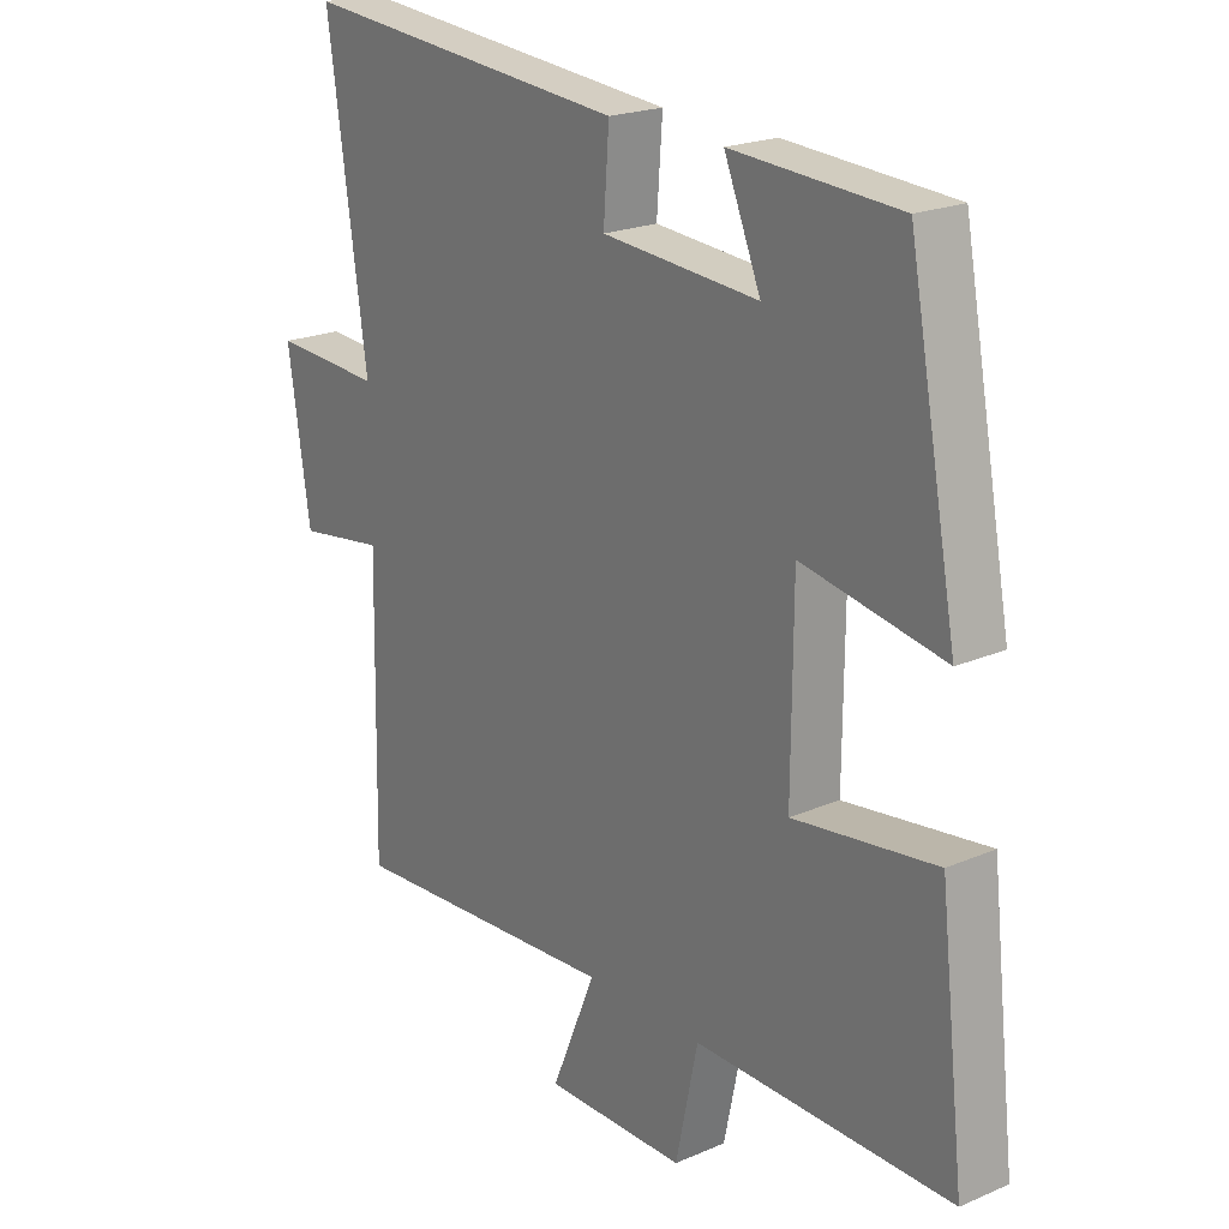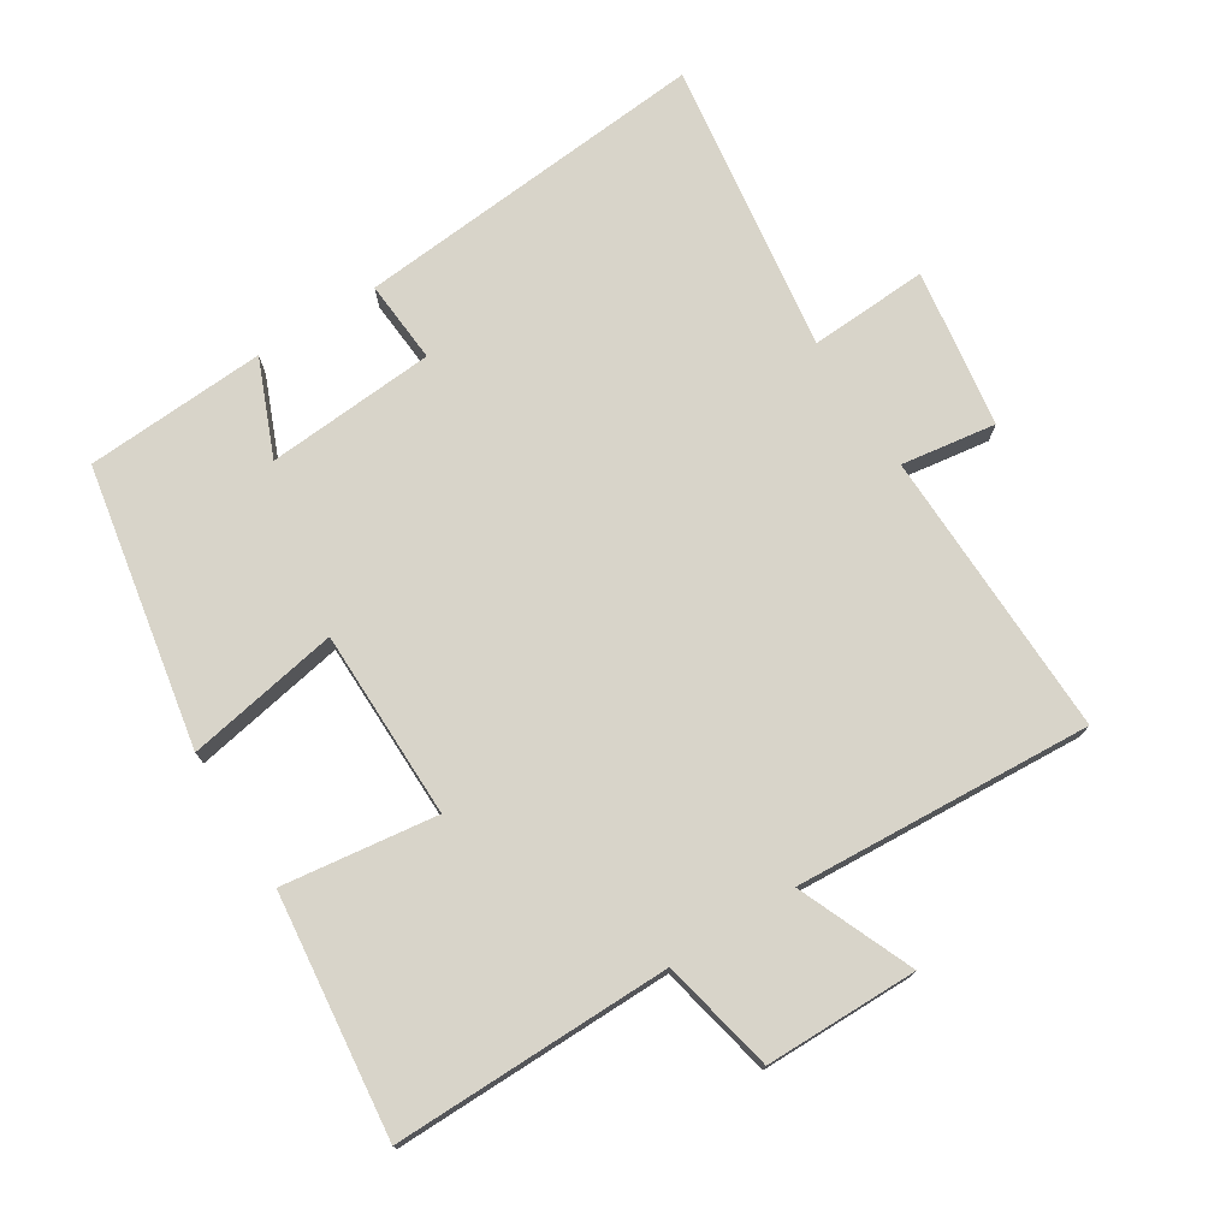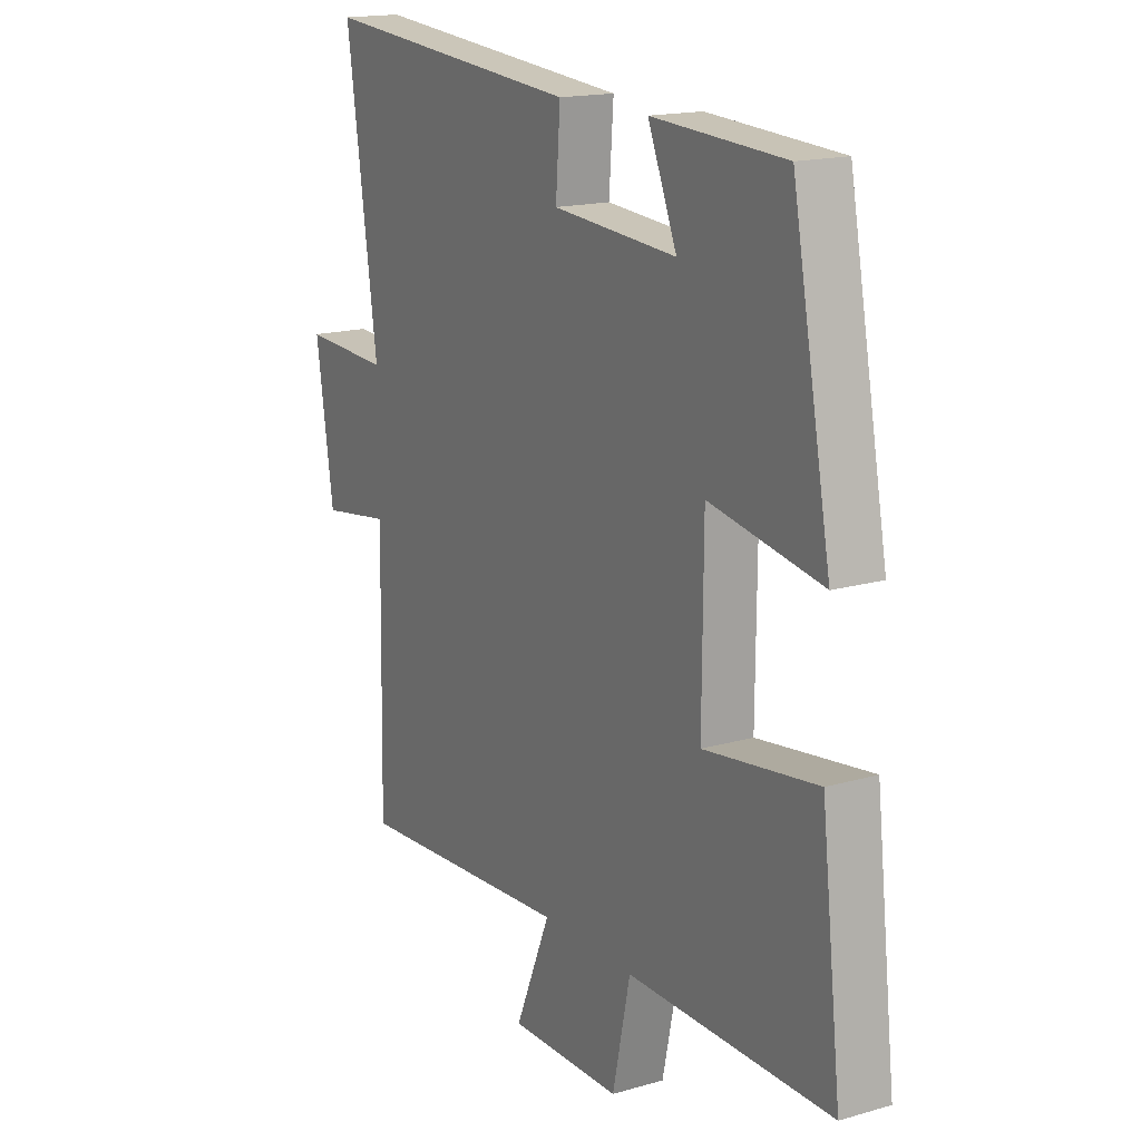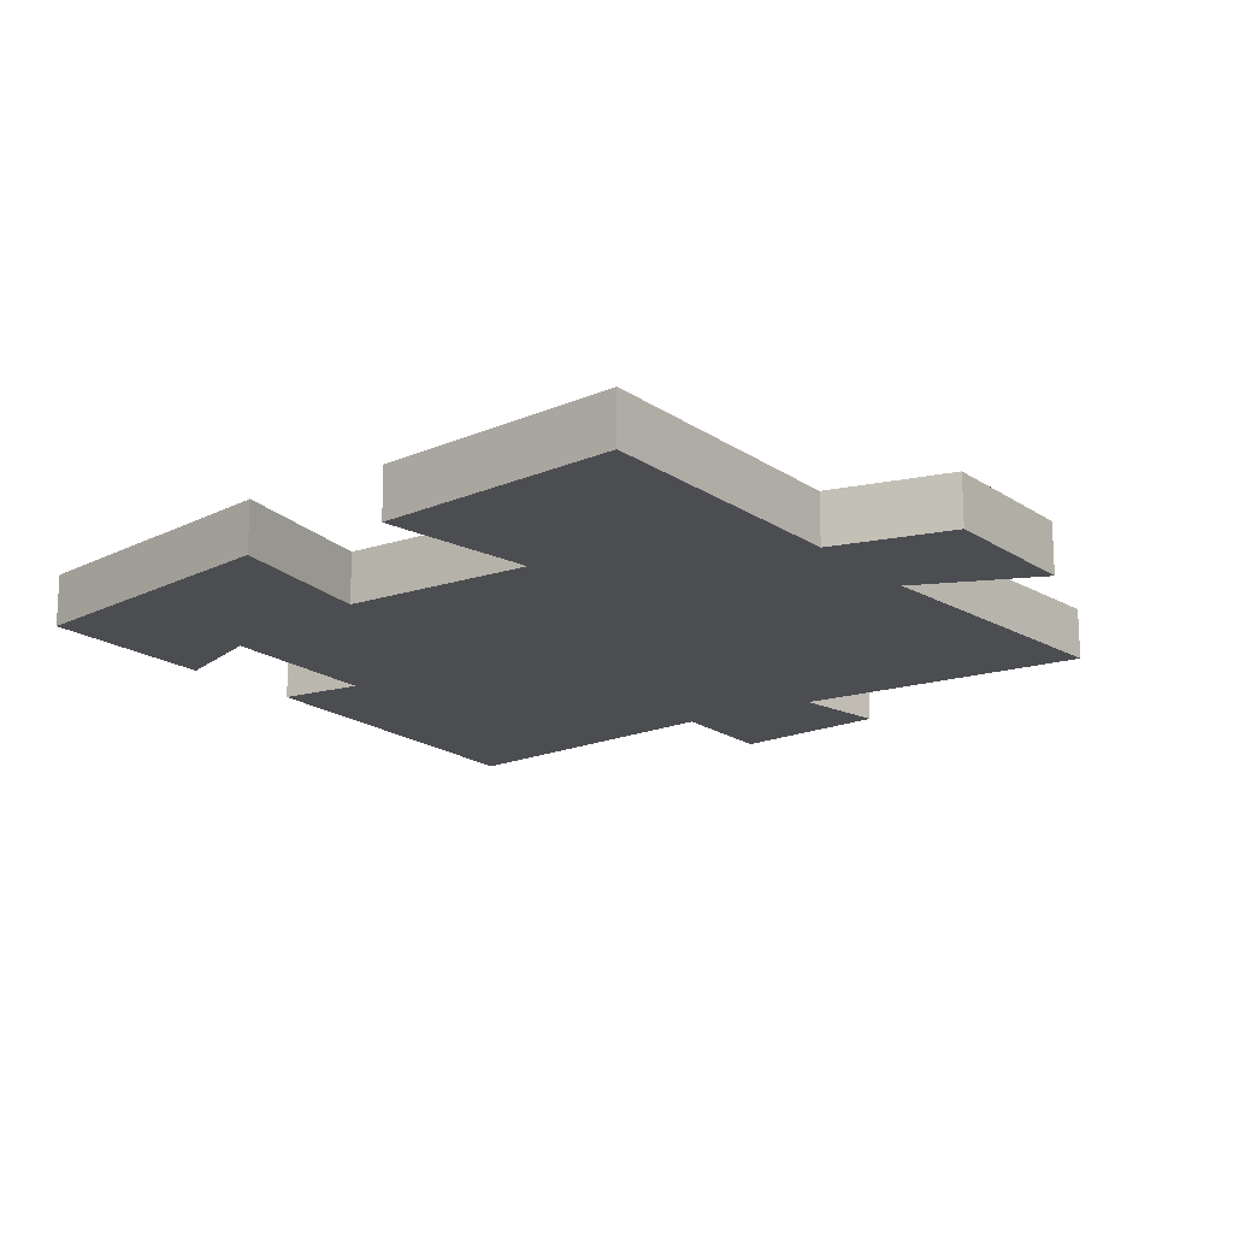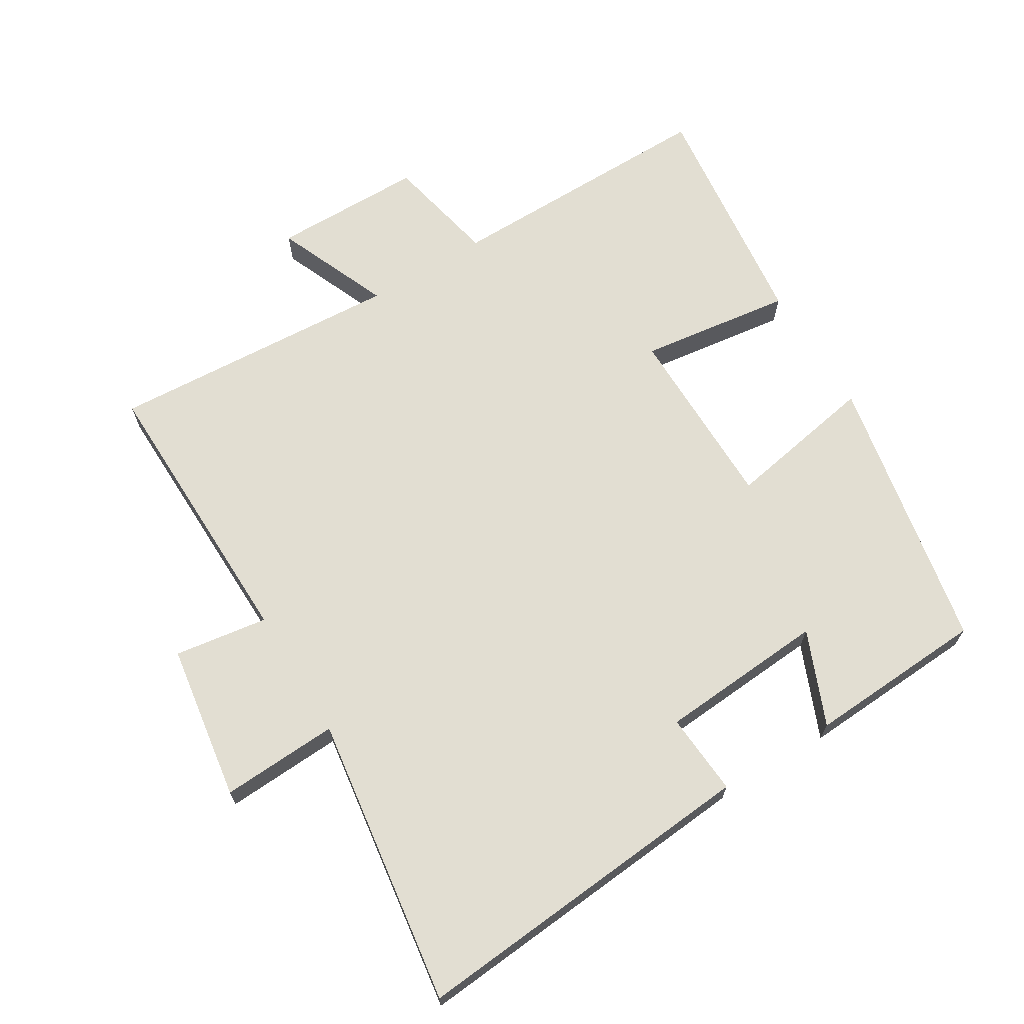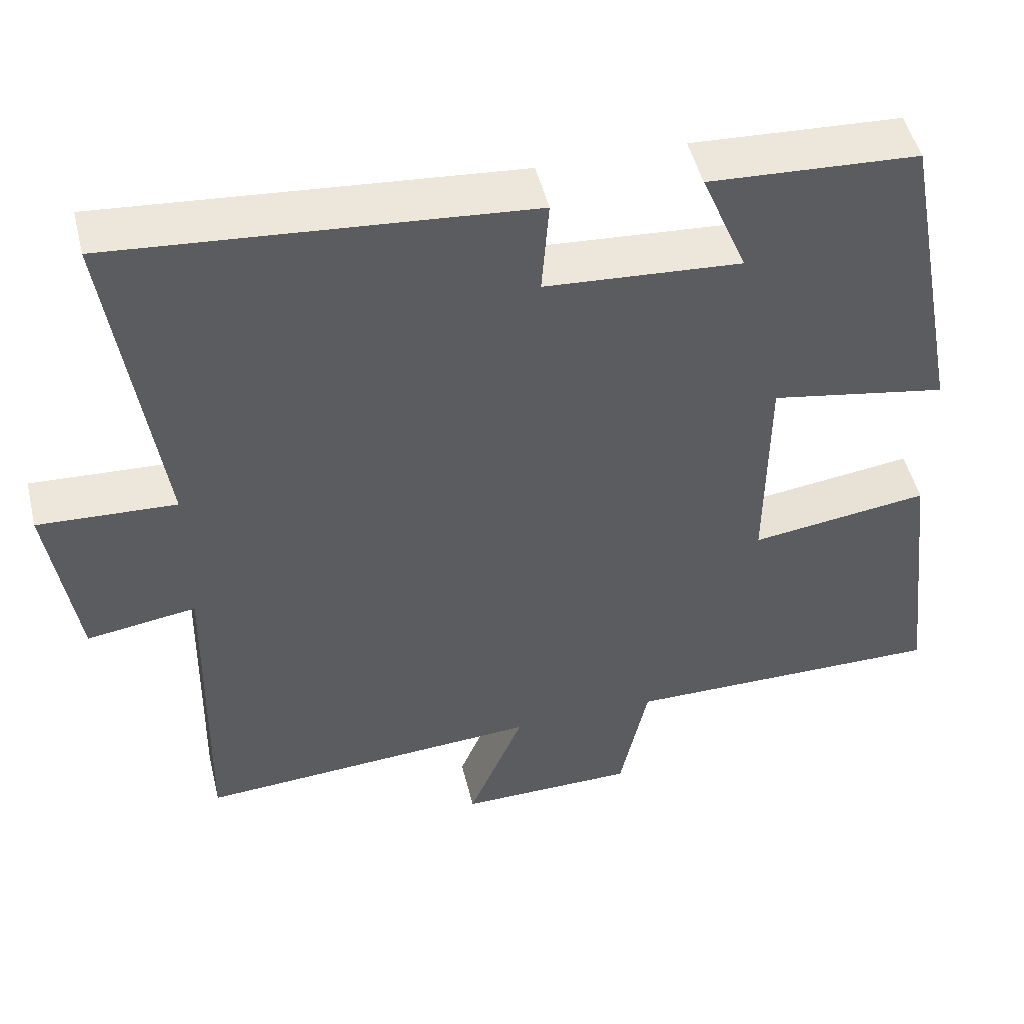
<metadata>
{"format":"obj","ext":"obj","renderer":"f3d","projection":"perspective","resolution":1024,"background":"white","views":[{"elev":21.1,"azim":52.4,"up":"+Z"},{"elev":75.0,"azim":147.7,"up":"+Y"},{"elev":16.5,"azim":59.4,"up":"+Z"},{"elev":-16.1,"azim":125.8,"up":"+Y"},{"elev":67.9,"azim":-31.4,"up":"+Y"},{"elev":49.2,"azim":-13.6,"up":"+Z"}]}
</metadata>
<code>
v -0.508 0.07 -0.528
v -0.5 0.07 -0.098
v -0.641 0.07 -0.119
v -0.677 0.07 0.117
v -0.5 0.07 0.108
v -0.563 0.07 0.545
v -0.032 0.07 0.5
v -0.041 0.07 0.376
v 0.211 0.07 0.358
v 0.152 0.07 0.5
v 0.421 0.07 0.485
v 0.5 0.07 0.066
v 0.272 0.07 0.107
v 0.27 0.07 -0.175
v 0.5 0.07 -0.144
v 0.541 0.07 -0.503
v 0.127 0.07 -0.5
v 0.091 0.07 -0.67
v -0.137 0.07 -0.672
v -0.065 0.07 -0.5
v -0.508 0 -0.528
v -0.5 0 -0.098
v -0.641 0 -0.119
v -0.677 0 0.117
v -0.5 0 0.108
v -0.563 0 0.545
v -0.032 0 0.5
v -0.041 0 0.376
v 0.211 0 0.358
v 0.152 0 0.5
v 0.421 0 0.485
v 0.5 0 0.066
v 0.272 0 0.107
v 0.27 0 -0.175
v 0.5 0 -0.144
v 0.541 0 -0.503
v 0.127 0 -0.5
v 0.091 0 -0.67
v -0.137 0 -0.672
v -0.065 0 -0.5
f 17 18 19 20
f 14 15 16 17
f 13 14 17 20
f 11 12 13
f 9 10 11
f 9 11 13 20
f 5 6 7 8
f 5 8 9 20
f 2 3 4 5
f 20 1 2
f 2 5 20
f 40 39 38 37
f 37 36 35 34
f 40 37 34 33
f 33 32 31
f 31 30 29
f 40 33 31 29
f 28 27 26 25
f 40 29 28 25
f 25 24 23 22
f 22 21 40
f 40 25 22
f 1 21 22 2
f 2 22 23 3
f 3 23 24 4
f 4 24 25 5
f 5 25 26 6
f 6 26 27 7
f 7 27 28 8
f 8 28 29 9
f 9 29 30 10
f 10 30 31 11
f 11 31 32 12
f 12 32 33 13
f 13 33 34 14
f 14 34 35 15
f 15 35 36 16
f 16 36 37 17
f 17 37 38 18
f 18 38 39 19
f 19 39 40 20
f 20 40 21 1

</code>
